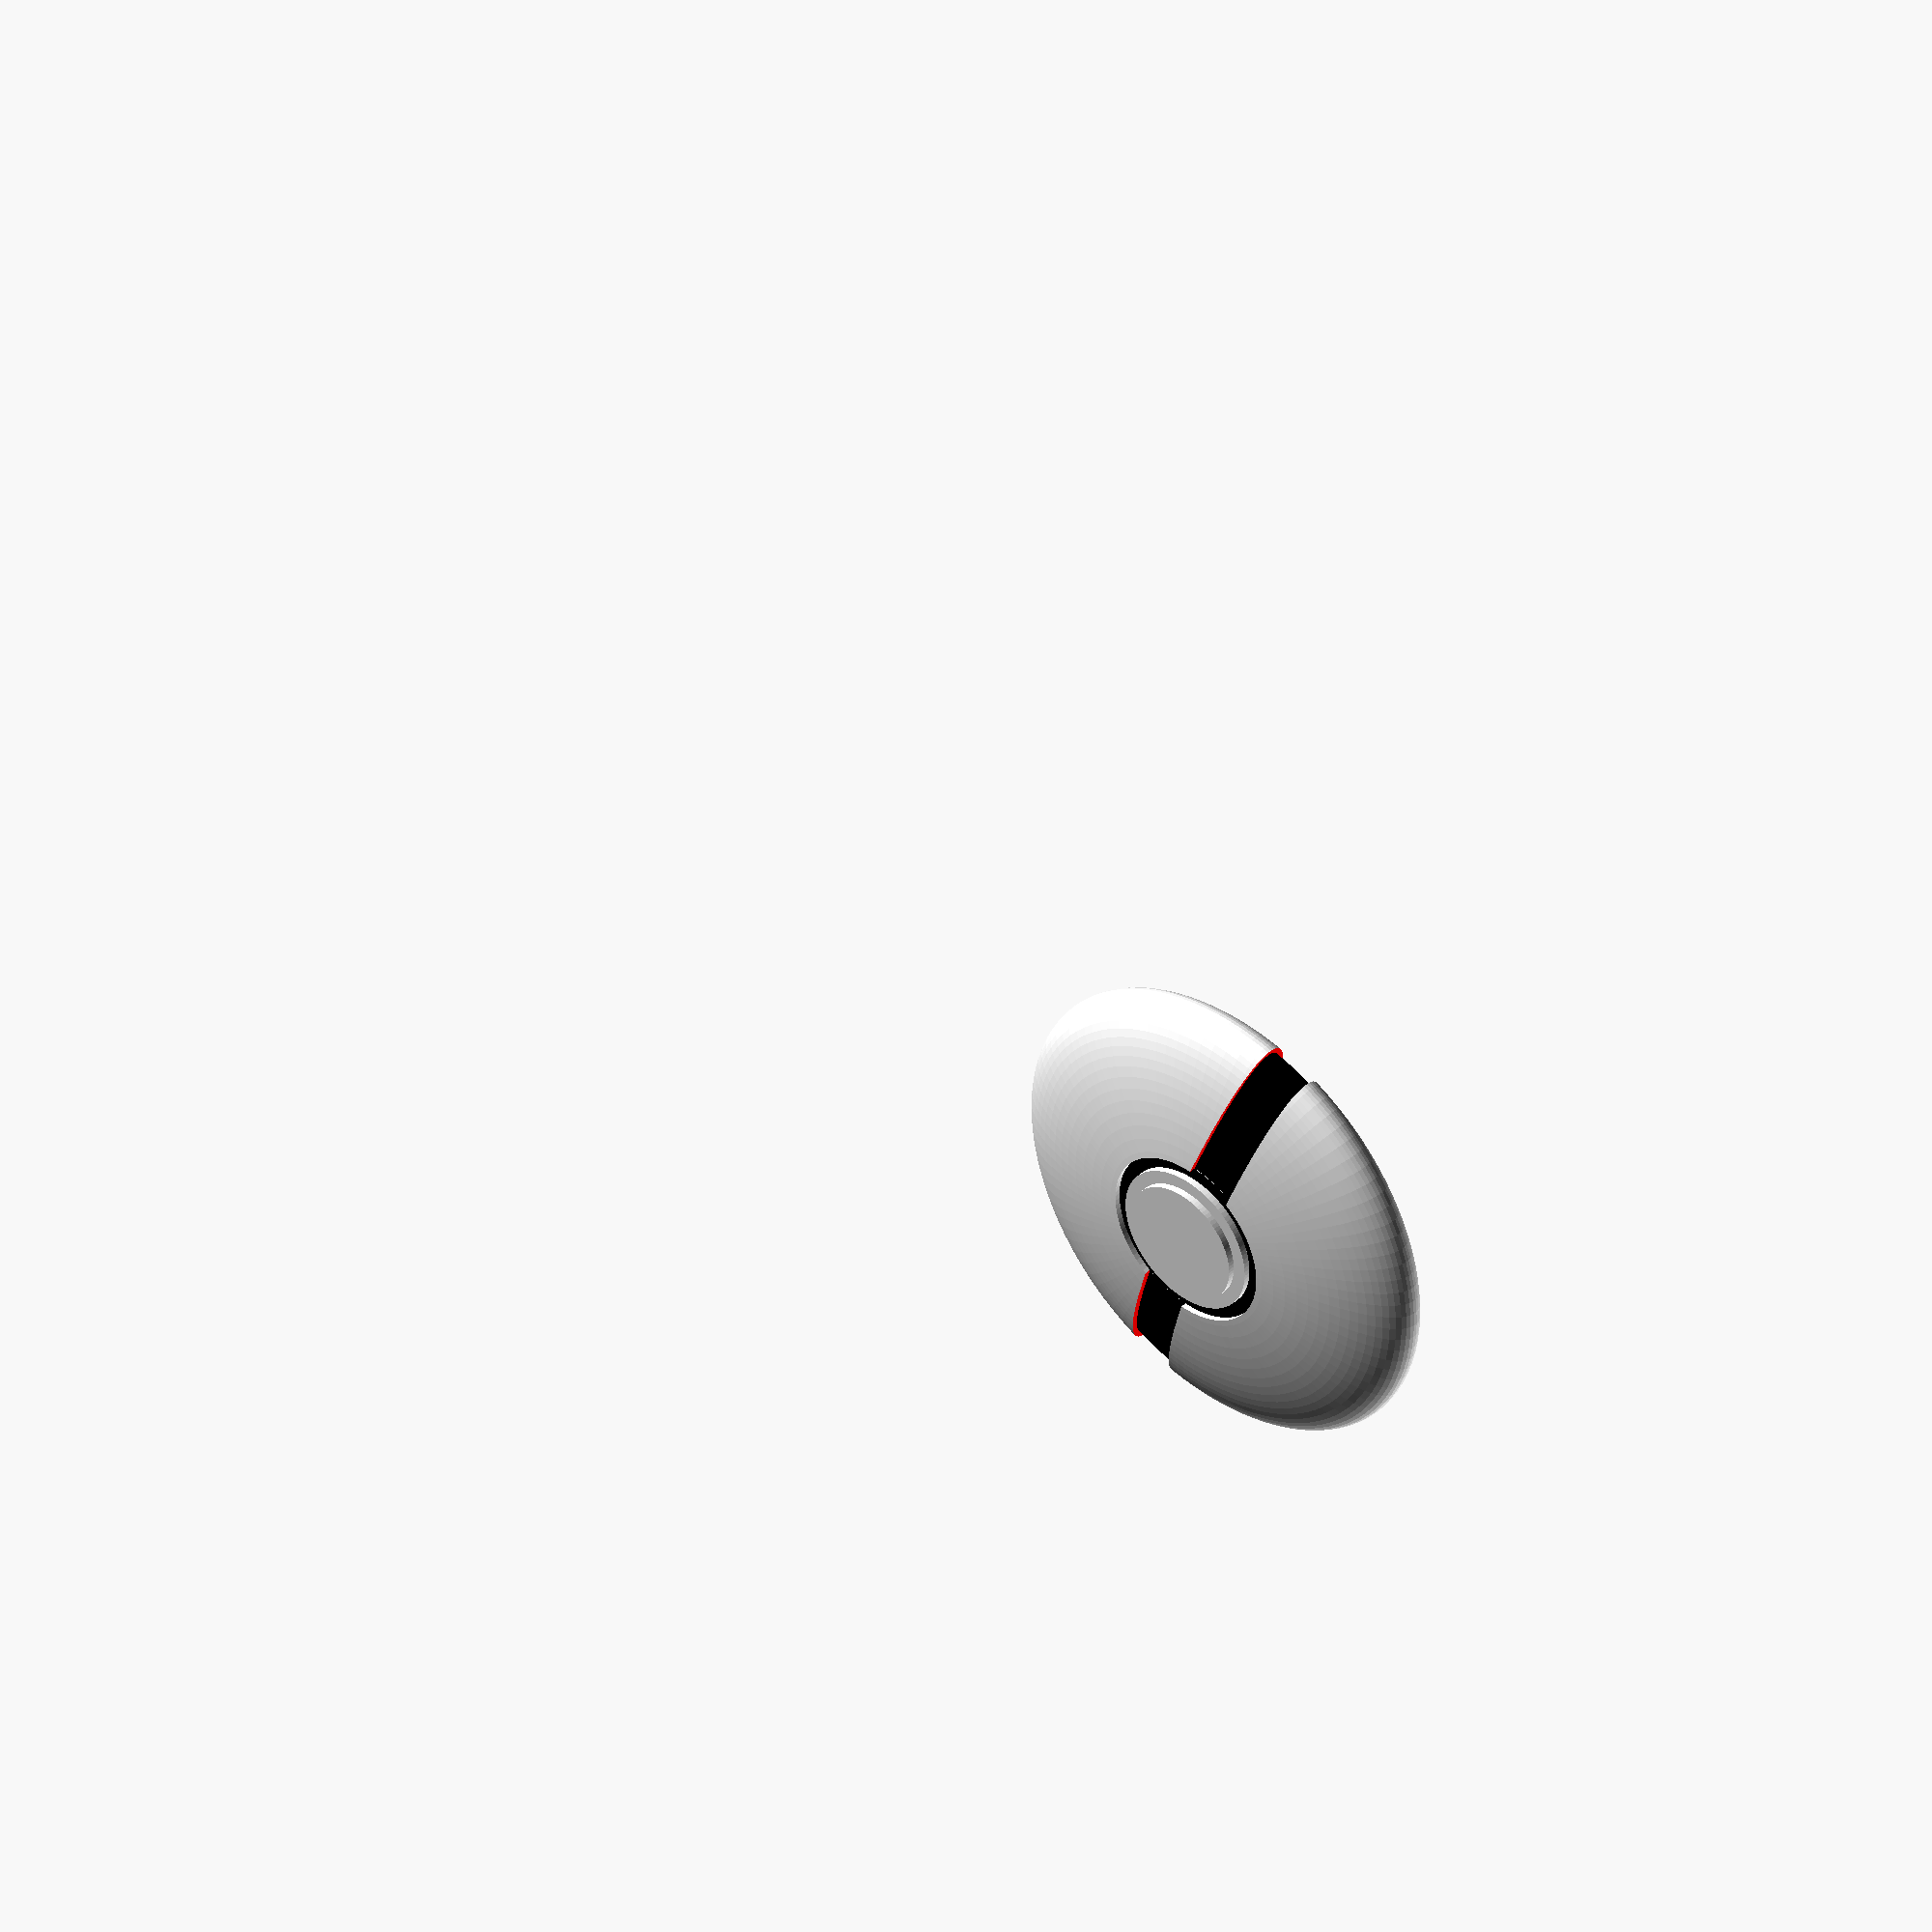
<openscad>
// ************************************************************
// * This model is gracefully offered by cookityourself
// * Feel free to do what you want with it
// * Please just add a link to our website www.ciy.fr 
// * if you use some of our code in your own creations
// ************************************************************
// Model for a spinner in a shape of a pokeball
// this model is designed to be printed 
// in 2 parts to be able to insert eurocent coins inside for 
// better spinning.
// Choose the name of the part you want to export to create
// the files according to your printer (1 or 2 heads) 
// ************************************************************


scale([1/1,1/1,1/1]){
  
  // !!!!!!!!!!!!!!!!!!!!!!!!!!!!!!!!!!!!!!!!!!!!!!!!!!!!!!!!!!
  
  // Choose here what you want to export:

  export = "preview"; 

  // "preview" : not designed for printing, final view of the spinner
  
  // IF YOU HAVE ONLY ONE FILAMENT, export:
  // "part1" : half the pokeball if only one filament used (consider painting it afterwards)
  // "part2" : other half of the pokeball if only one filament used (consider painting it afterwards)
  
  // IF YOU HAVE 3 FILAMENTS (white, red and black) and a one head printer, export:
  // "part1_red" : half of the pokeball to print with filament #1 with support
  // "part2_red" : other half of the pokeball to print with filament #2 with support
  // "part1_white" : half of the pokeball to print with filament #1 with support
  // "part2_white" : other half of the pokeball to print with filament #2 with support
  // "part1_black" : half of the pokeball to print with filament #1 with support
  // "part2_black" : other half of the pokeball to print with filament #2 with support
  // "button" : spinner cap in the shape of a pokeball button

  // IF YOU HAVE 2 FILAMENTS and a two heads printer, export (fil1 = red, fil2 = white):
  // "part1_fil1" : half of the pokeball to print with filament #1 with support
  // "part2_fil1" : other half of the pokeball to print with filament #2 with support
  // "part1_fil2" : half of the pokeball to print with filament #1 with support
  // "part2_fil2" : other half of the pokeball to print with filament #2 with support
  // "button" : spinner cap in the shape of a pokeball button
  
  // !!!!!!!!!!!!!!!!!!!!!!!!!!!!!!!!!!!!!!!!!!!!!!!!!!!!!!!!!!
  
  //----------------------------------------------------------
  
  $fn = 100;
  //$fn = 30; // debug
  
  r_adult = 45;
  r_child = 35;
  export_r = r_child;
  
  bb_int_d = 8; // internal diameter of the ball bearing in mm
  bb_ext_d = 22; // external diameter of the ball bearing in mm
  bb_support_dout = bb_ext_d+4; // external diameter of the ball bearing support
  bb_support_h = 15; // height of the ball bearing support
  
  weight_margin = 4; // margin between weigths in mm

  black_center_h = export_r*0.2;

  if (export == "preview") {
    spinner_pokeball(export_r, bb_int_d, bb_ext_d, bb_support_dout, bb_support_h, black_center_h, weight_margin);
  }
  else if (export == "part1") {
    translate ([0,0,-t_eurocent1]) mirror([0,0,1]) {
      part1_fil1(export_r, bb_ext_d, bb_support_dout, bb_support_h, black_center_h, weight_margin);
      part1_fil2(export_r, bb_ext_d, bb_support_dout, bb_support_h, black_center_h, weight_margin);
    }
  }
  else if (export == "part2") {
    translate ([0,0,t_eurocent1]) {
      part2_fil1(export_r, bb_ext_d, bb_support_dout, bb_support_h, black_center_h, weight_margin);
      part2_fil2(export_r, bb_ext_d, bb_support_dout, bb_support_h, black_center_h, weight_margin);
    }
  }  
  else if (export == "part1_fil1" || export == "part1_red") {
    translate ([0,0,-t_eurocent1]) mirror([0,0,1])part1_fil1(export_r, bb_ext_d, bb_support_dout, bb_support_h, black_center_h, weight_margin);
  }
  else if (export == "part2_fil1" || export == "part2_red") {
    translate ([0,0,t_eurocent1]) part2_fil1(export_r, bb_ext_d, bb_support_dout, bb_support_h, black_center_h, weight_margin);
  }
  else if (export == "part1_fil2") {
    translate ([0,0,-t_eurocent1]) mirror([0,0,1])part1_fil2(export_r, bb_ext_d, bb_support_dout, bb_support_h, black_center_h, weight_margin);
  }
  else if (export == "part2_fil2") {
    translate ([0,0,t_eurocent1]) part2_fil2(export_r, bb_ext_d, bb_support_dout, bb_support_h, black_center_h, weight_margin);
  }
  else if (export == "part1_white") {
    translate ([0,0,-t_eurocent1]) mirror([0,0,1])part1_white(export_r, bb_ext_d, bb_support_dout, bb_support_h, black_center_h, weight_margin);
  }
  else if (export == "part2_white") {
    translate ([0,0,t_eurocent1]) part2_white(export_r, bb_ext_d, bb_support_dout, bb_support_h, black_center_h, weight_margin);
  }
  else if (export == "part1_black") {
    translate ([0,0,-t_eurocent1]) mirror([0,0,1])part1_black(export_r, bb_ext_d, bb_support_dout, bb_support_h, black_center_h, weight_margin);
  }
  else if (export == "part2_black") {
    translate ([0,0,t_eurocent1]) part2_black(export_r, bb_ext_d, bb_support_dout, bb_support_h, black_center_h, weight_margin);
  }
  else if (export == "button"){
    button (bb_int_d, bb_ext_d, bb_support_h);
  }
  else if (export == "preview_pokeball") {
    fil1 (export_r, bb_ext_d, bb_support_dout, bb_support_h, black_center_h, weight_margin);
    fil2 (export_r, bb_ext_d, bb_support_dout, bb_support_h, black_center_h, weight_margin);
  }
  else if (export == "preview_fil1" || export == "red") {
    fil1 (export_r, bb_ext_d, bb_support_dout, bb_support_h, black_center_h, weight_margin);
  }
  else if (export == "preview_fil2") {
    fil2 (export_r, bb_ext_d, bb_support_dout, bb_support_h, black_center_h, weight_margin);
  }
}

// ************************************************************
// * Submodules
// ************************************************************


// TODO : export those in an external library

d_eurocent1 = 16.25;  // official diameter in mm
t_eurocent1 = 1.67;   // official thickness in mm
d_eurocent2 = 18.75;  // official diameter in mm
t_eurocent2 = 1.67;   // official thickness in mm
d_eurocent5 = 21.25;  // official diameter in mm
t_eurocent5 = 1.67;   // official thickness in mm
d_margin = 0.05; // margin to apply on diameter to allow insertion
  
module eurocent1 (h=t_eurocent1, d=d_eurocent1+d_margin, center = false) {
  eurocent(h,d,center);
}

module eurocent2 (h=t_eurocent2, d=d_eurocent2+d_margin, center = false) {
  eurocent(h,d,center);
}

module eurocent5 (h=t_eurocent5, d=d_eurocent5+d_margin, center = false) {
  eurocent(h,d,center);
}

module eurocent(h,d,center=false) {
  color ("Sienna") cylinder(h=h, d=d, center = center);
}

// ************************************************************

module spinner_pokeball (radius, bb_int_d, bb_ext_d, bb_support_dout, bb_support_h, black_center_h, weight_margin) {

  fil1 (radius, bb_ext_d, bb_support_dout, bb_support_h, black_center_h, weight_margin);
  fil2 (radius, bb_ext_d, bb_support_dout, bb_support_h, black_center_h, weight_margin);
  
  translate ([0,0,1]) button (bb_int_d, bb_ext_d, bb_support_h);
  mirror ([0,0,1]) translate ([0,0,1]) button (bb_int_d, bb_ext_d, bb_support_h);
}

// ************************************************************

// Cut the piece to print with filament #1 in two part to be able to print without support
module part1_fil1(radius, bb_ext_d, bb_support_dout, bb_support_h, black_center_h, weight_margin) {
  difference () {
    fil1 (radius, bb_ext_d, bb_support_dout, bb_support_h, black_center_h, weight_margin);
    translate ([-2*radius, -2*radius, -t_eurocent1]) cube (8*radius);
  }
}

module part2_fil1(radius, bb_ext_d, bb_support_dout, bb_support_h, black_center_h, weight_margin) {
  difference () {
    fil1 (radius, bb_ext_d, bb_support_dout, bb_support_h, black_center_h, weight_margin);
    translate ([-2*radius, -2*radius, -8*radius-t_eurocent1]) cube (8*radius);
  }
}

// Piece to print with filament #1 (red)
module fil1 (radius, bb_ext_d, bb_support_dout, bb_support_h, black_center_h, weight_margin) {

  difference () {
    fil1_full (radius, bb_ext_d, bb_support_dout, bb_support_h, black_center_h, weight_margin);
    translate ([0,0,-t_eurocent1]) weights (radius, 3*t_eurocent1, weight_margin);
  }

}


module fil1_full (radius, bb_ext_d, bb_support_dout, bb_support_h, black_center_h, weight_margin) {

  // pokeball red part
  color ("red") difference () {
    pokeball(radius, bb_support_h+3, bb_support_dout/2);
    translate([-2*radius, -4*radius+black_center_h/2, -2*radius]) cube(4*radius);
  }

}


// ************************************************************


module part1_white (radius, bb_ext_d, bb_support_dout, bb_support_h, black_center_h, weight_margin) {
  
  difference () {
    piece_white (radius, bb_ext_d, bb_support_dout, bb_support_h, black_center_h, weight_margin);
    translate ([-2*radius, -2*radius, -t_eurocent1]) cube (8*radius);
  }
  
}

module part2_white (radius, bb_ext_d, bb_support_dout, bb_support_h, black_center_h, weight_margin) {
  
  difference () {
    piece_white (radius, bb_ext_d, bb_support_dout, bb_support_h, black_center_h, weight_margin);
    translate ([-2*radius, -2*radius, -8*radius-t_eurocent1]) cube (8*radius);
  }
  
}

module part1_black (radius, bb_ext_d, bb_support_dout, bb_support_h, black_center_h, weight_margin) {
  
  difference () {
    piece_black (radius, bb_ext_d, bb_support_dout, bb_support_h, black_center_h, weight_margin);
    translate ([-2*radius, -2*radius, -t_eurocent1]) cube (8*radius);
  }
}

module part2_black (radius, bb_ext_d, bb_support_dout, bb_support_h, black_center_h, weight_margin) {
  
  difference () {
    piece_black (radius, bb_ext_d, bb_support_dout, bb_support_h, black_center_h, weight_margin);
    translate ([-2*radius, -2*radius, -8*radius-t_eurocent1]) cube (8*radius);
  }
}


module piece_white (radius, bb_ext_d, bb_support_dout, bb_support_h, black_center_h, weight_margin) {

  difference () {
    piece_white_full (radius, bb_ext_d, bb_support_dout, bb_support_h, black_center_h, weight_margin);
    translate ([0,0,-t_eurocent1]) weights (radius, 3*t_eurocent1, weight_margin);
  }


}


module piece_black (radius, bb_ext_d, bb_support_dout, bb_support_h, black_center_h, weight_margin) {

  piece_black_full (radius, bb_ext_d, bb_support_dout, bb_support_h, black_center_h, weight_margin);
}

module piece_white_full (radius, bb_ext_d, bb_support_dout, bb_support_h, black_center_h, weight_margin) {

  // pokeball white part
  color ("white") difference () {
    pokeball(radius, bb_support_h+3, bb_support_dout/2);
    translate([-2*radius, -black_center_h/2, -2*radius]) cube(4*radius);
  }

}

module piece_black_full (radius, bb_ext_d, bb_support_dout, bb_support_h, black_center_h, weight_margin) {

  // ballbearing hole
  translate ([0,0,-bb_support_h/2]) color ("black") linear_extrude (bb_support_h) 
    difference (){
      circle (d=bb_support_dout);
      circle (d=bb_ext_d);
    }

  // pokeball black part
  difference () {
    color ("black") pokeball(radius-1, bb_support_h+1, bb_support_dout/2);
    translate([-2*radius, black_center_h/2, -2*radius]) cube(4*radius);
    piece_white_full (radius, bb_ext_d, bb_support_dout, bb_support_h, black_center_h, weight_margin);
  }
  

}

// ************************************************************


// Cut the piece to print with filament #2 in two part to be able to print without support
module part1_fil2(radius, bb_ext_d, bb_support_dout, bb_support_h, black_center_h, weight_margin) {
  
  part1_black (radius, bb_ext_d, bb_support_dout, bb_support_h, black_center_h, weight_margin);
  part1_white (radius, bb_ext_d, bb_support_dout, bb_support_h, black_center_h, weight_margin);
}

module part2_fil2(radius, bb_ext_d, bb_support_dout, bb_support_h, black_center_h, weight_margin) {

  part2_black (radius, bb_ext_d, bb_support_dout, bb_support_h, black_center_h, weight_margin);
  part2_white (radius, bb_ext_d, bb_support_dout, bb_support_h, black_center_h, weight_margin);
}

// Piece to print with filament #2
module fil2 (radius, bb_ext_d, bb_support_dout, bb_support_h, black_center_h, weight_margin) {


  piece_black (radius, bb_ext_d, bb_support_dout, bb_support_h, black_center_h, weight_margin);
  piece_white (radius, bb_ext_d, bb_support_dout, bb_support_h, black_center_h, weight_margin);

}

module fil2_full (radius, bb_ext_d, bb_support_dout, bb_support_h, black_center_h, weight_margin) {

  piece_black_full (radius, bb_ext_d, bb_support_dout, bb_support_h, black_center_h, weight_margin);
  
  piece_white_full (radius, bb_ext_d, bb_support_dout, bb_support_h, black_center_h, weight_margin);
}

// ************************************************************

module button (bb_int_d, bb_ext_d, bb_support_h) {
  
  button_h = bb_support_h/2-1;
  button_ext_d = bb_ext_d;
  button_ext_h = 1;
  button_int_d = bb_ext_d-4;
  button_int_h = button_ext_h;
  
  color ("white") cylinder (d=bb_int_d, h = button_h);
  color ("white") translate ([0,0,button_h]) cylinder (d=button_ext_d, h = button_ext_h);
  color ("white") translate ([0,0,button_h+button_ext_h]) cylinder (d=button_int_d, h = button_int_h);
  
}


// ************************************************************

module weights (radius, bb_support_h, weight_margin) {

  weight_r = radius-d_eurocent1/2-weight_margin; // radius of the circle of weigths
  weight_h = bb_support_h;
  periph = 2*PI*weight_r;
  nb_weight = floor(periph/(d_eurocent1+weight_margin)+1);
  
  for (weight_index = [1:nb_weight]) {
    x_pos = weight_r*cos(360/nb_weight*weight_index);
    y_pos = weight_r*sin(360/nb_weight*weight_index);
    translate ([x_pos, y_pos,0]) eurocent1 (h=weight_h);
  }
  
}

// ************************************************************

module pokeball (r_ball, h_ball, r_button) {
  difference () {
    scale([1,1,h_ball/r_ball/2]) sphere (r=r_ball, center = true);
    cylinder (h=2*h_ball, r=r_button, center=true);
  }
}


</openscad>
<views>
elev=318.1 azim=70.9 roll=221.5 proj=o view=solid
</views>
